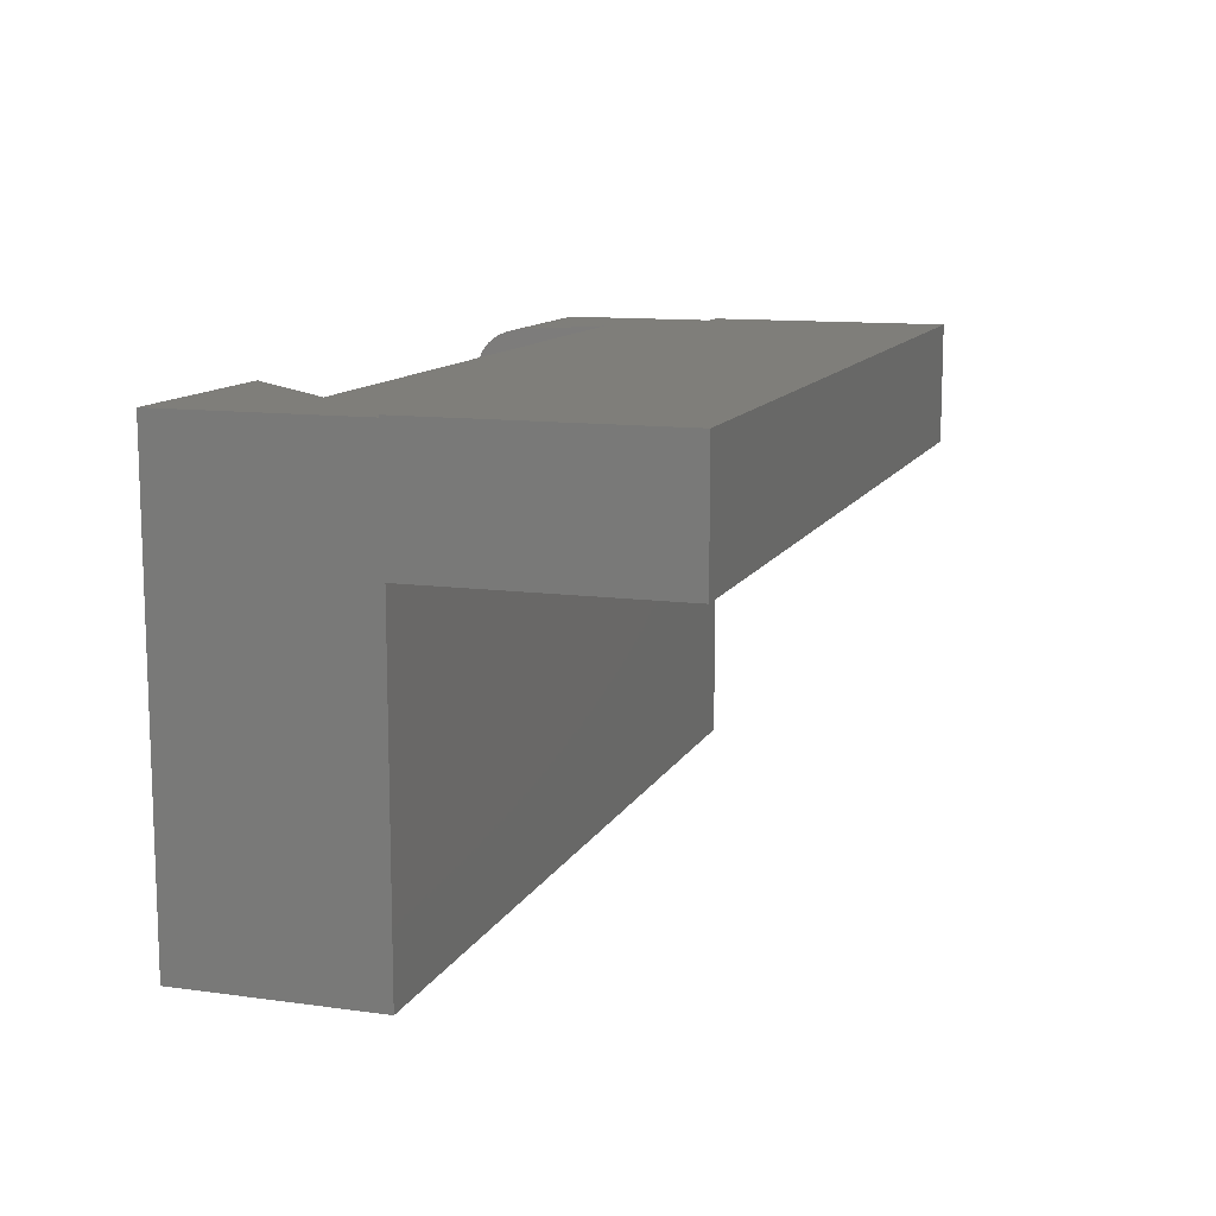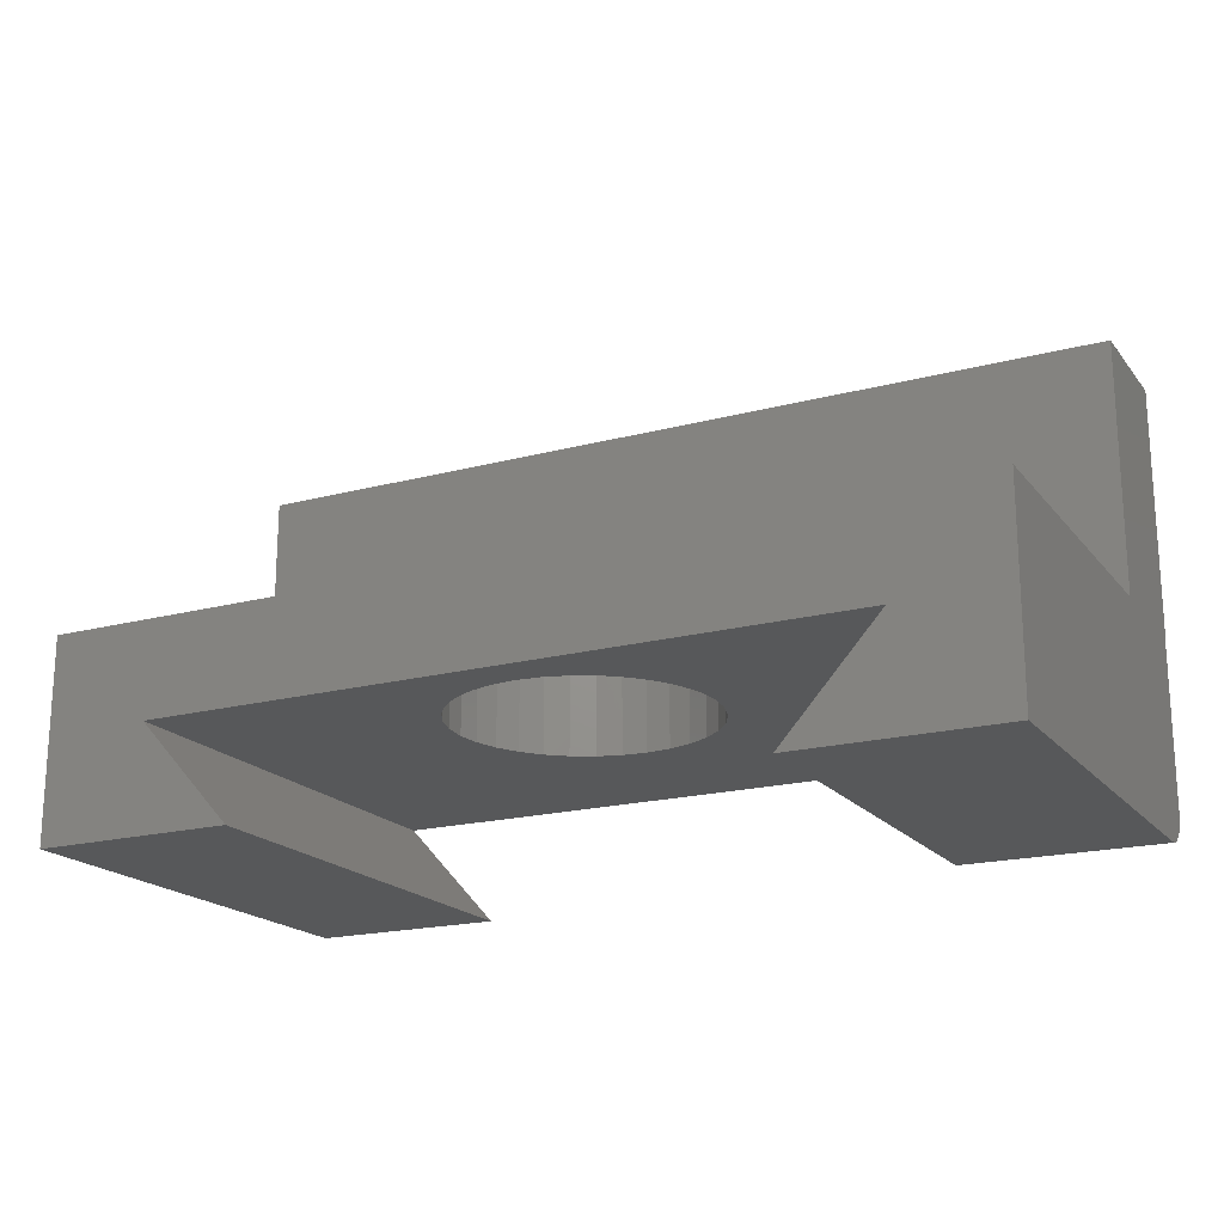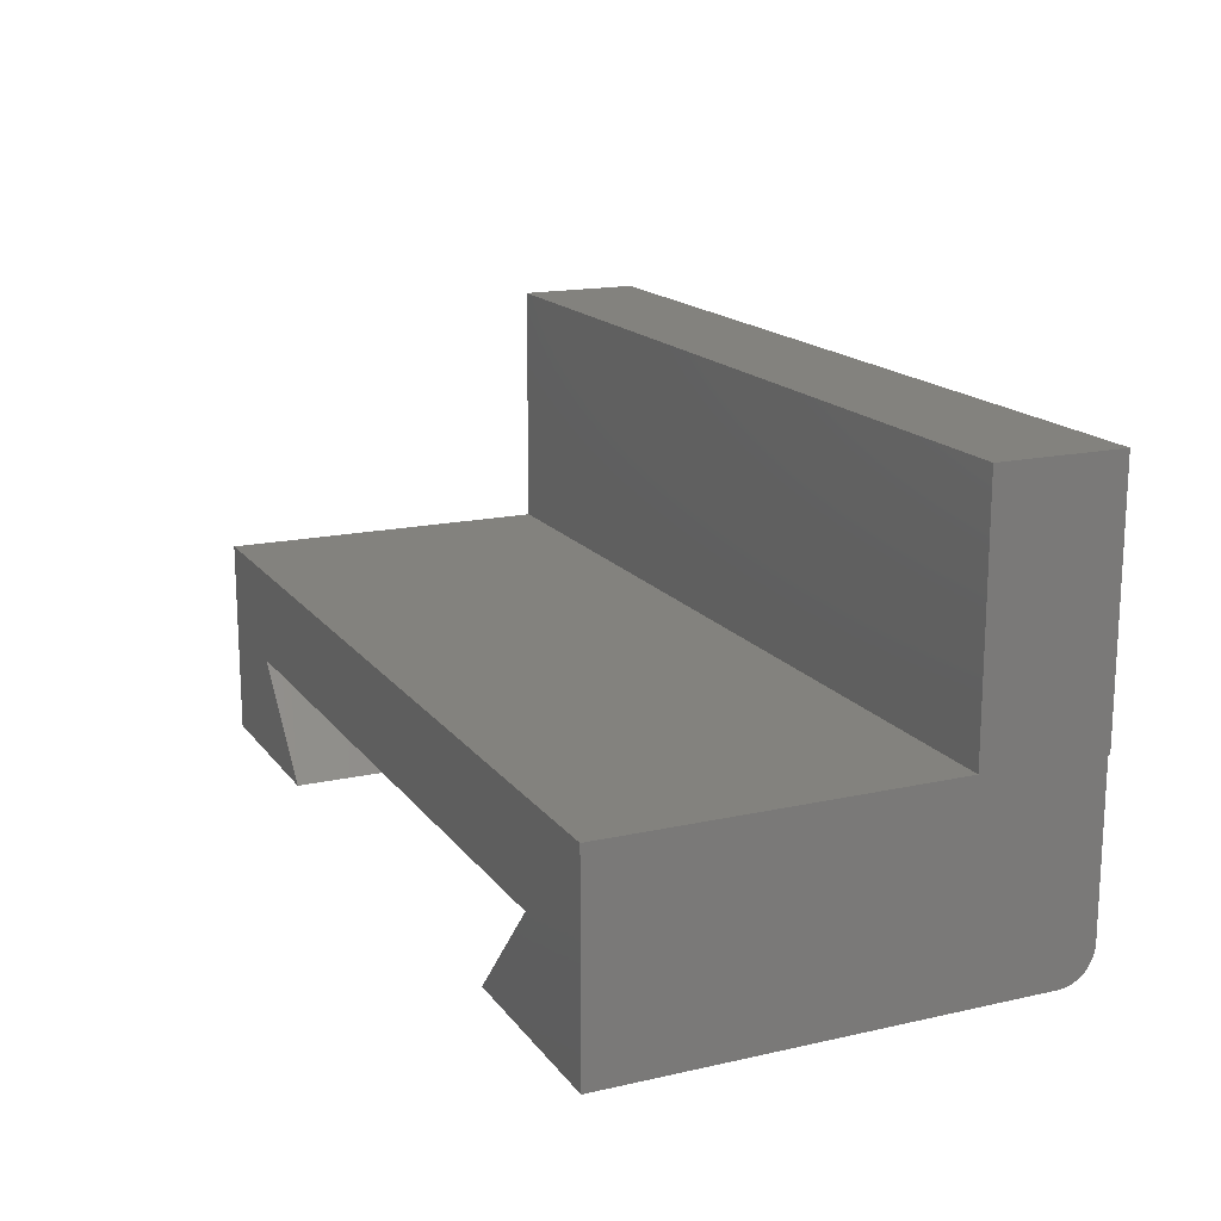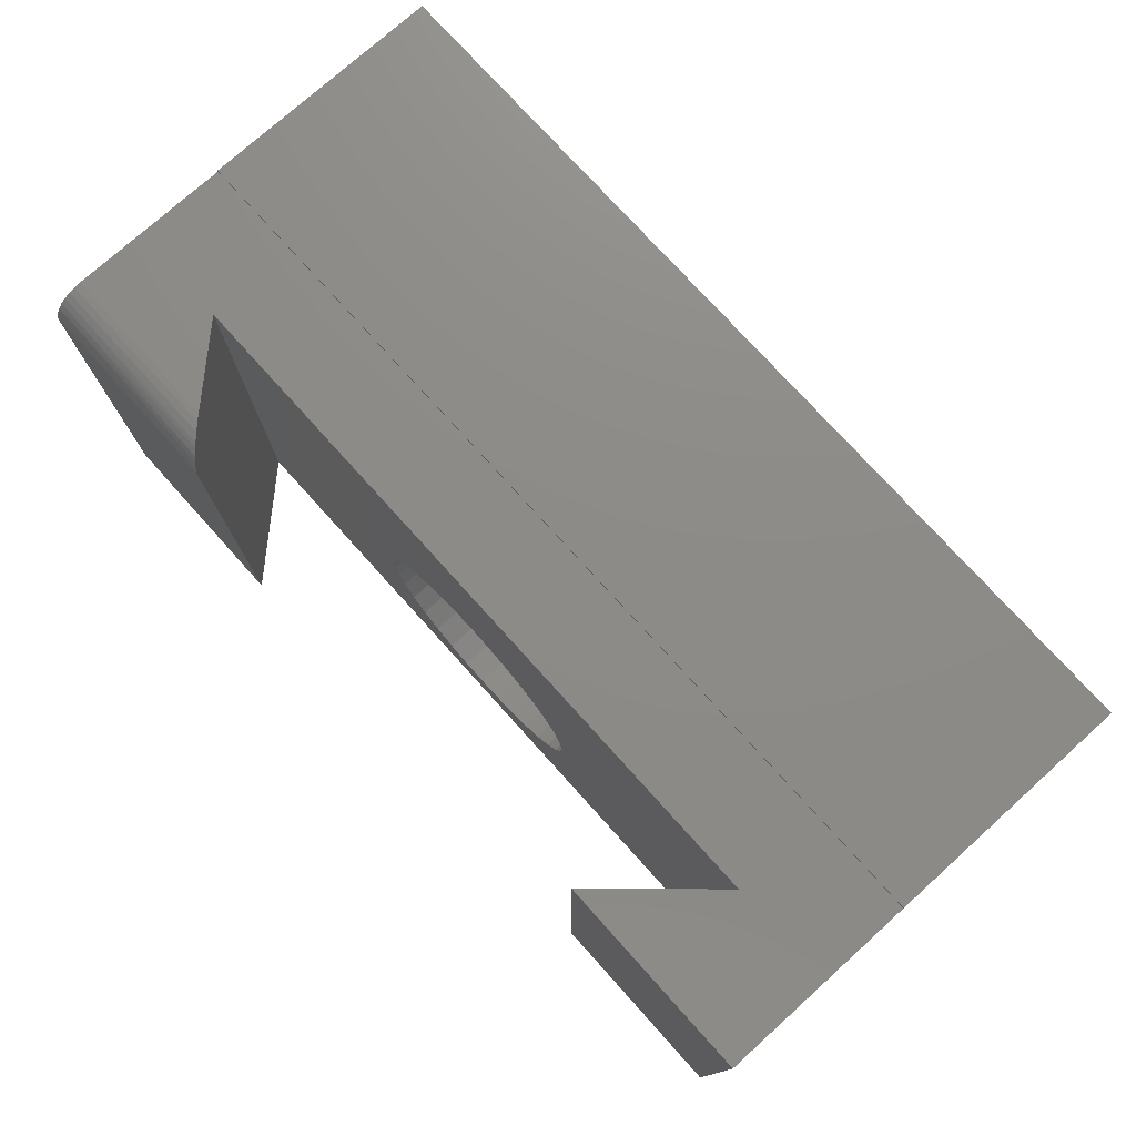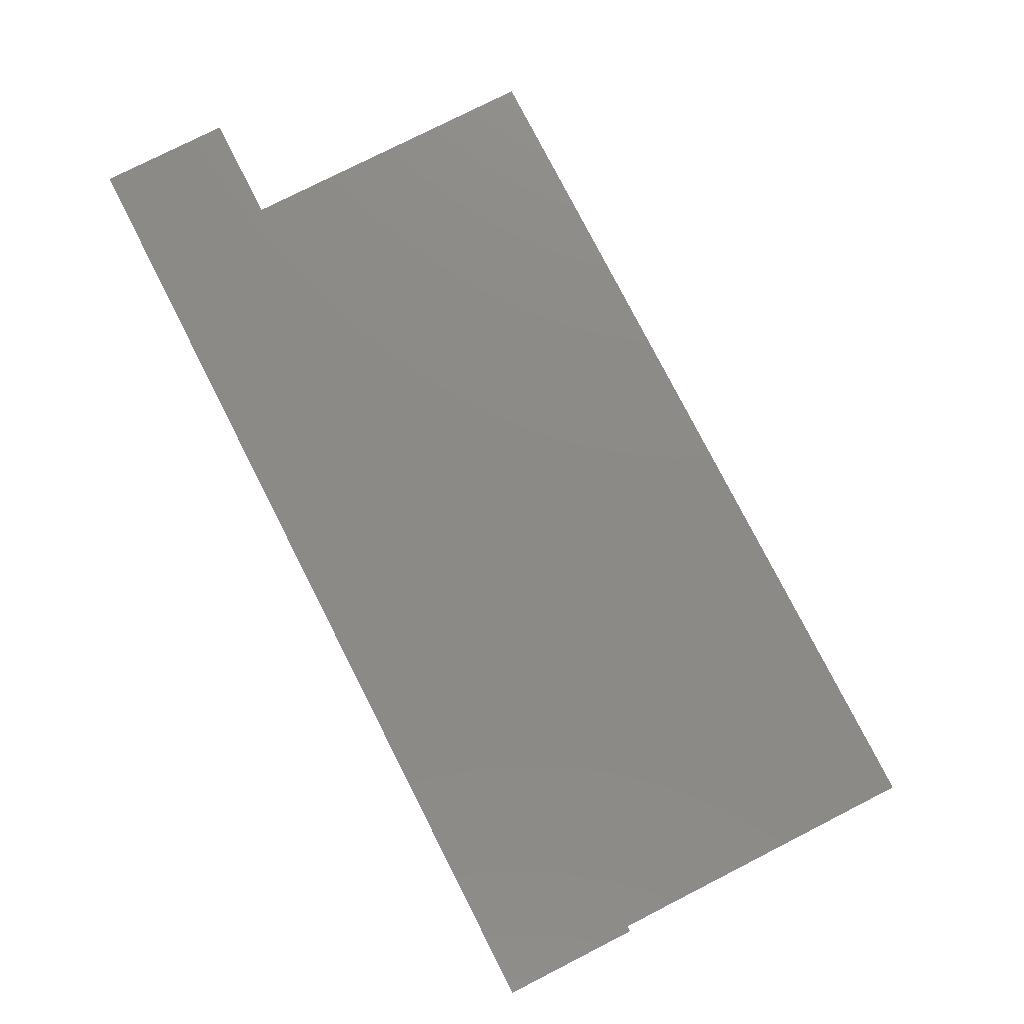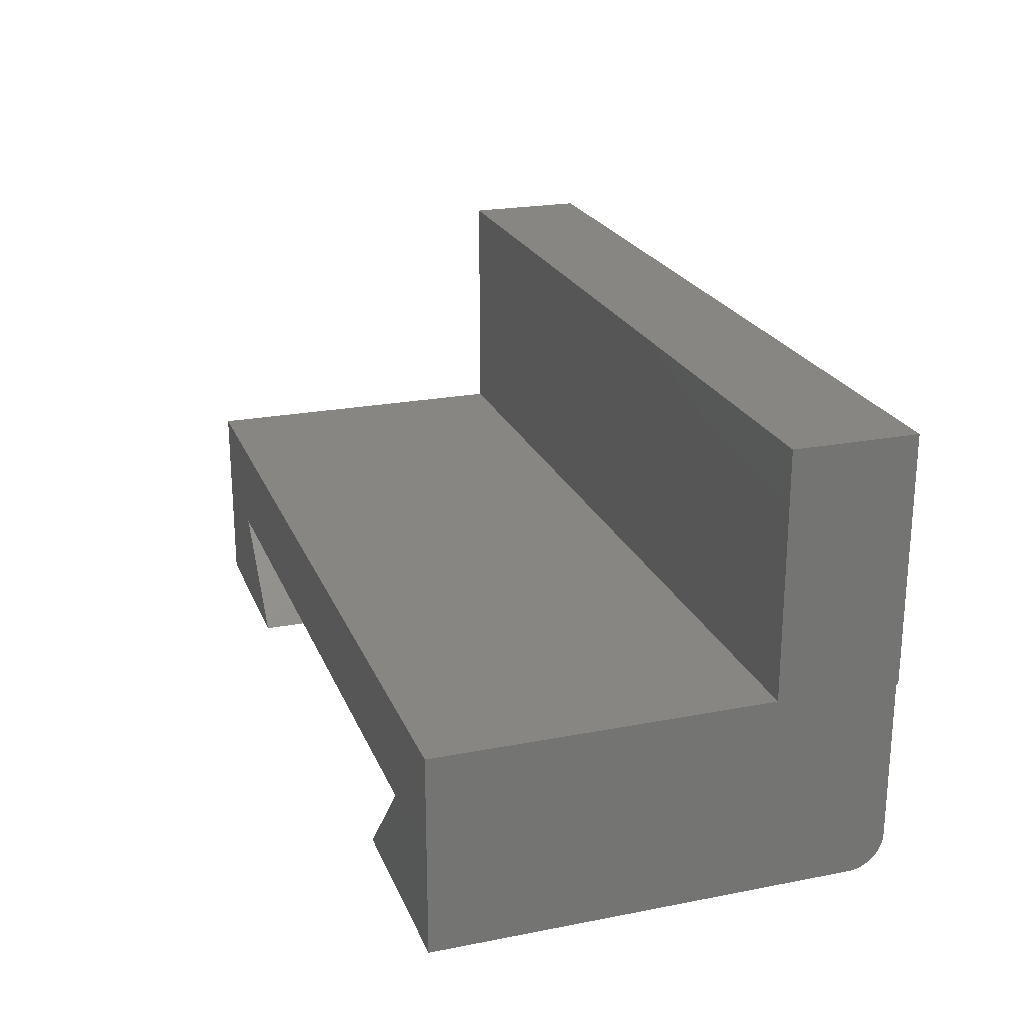
<metadata>
{"format":"stl","ext":"stl","renderer":"f3d","projection":"perspective","resolution":1024,"background":"white","views":[{"elev":11.7,"azim":-71.8,"up":"+Y"},{"elev":-19.0,"azim":26.7,"up":"+Z"},{"elev":16.5,"azim":65.5,"up":"+Z"},{"elev":75.9,"azim":-132.0,"up":"+Y"},{"elev":77.6,"azim":-117.0,"up":"+Z"},{"elev":22.6,"azim":71.6,"up":"+Z"}]}
</metadata>
<code>
# stl→obj: 107 verts, 210 faces
v 0.75 -0.1641 0.4688
v 0.75 -0.1641 0.1366
v 0.75 -0.04688 -0.1328
v 0.75 -0.03773 -0.1319
v 0.75 -0.02894 -0.1292
v 0.75 -0.02083 -0.1249
v 0.75 -0.01373 -0.1191
v 0.75 -0.0079 -0.112
v 0.75 -0.003568 -0.1039
v 0.75 -0.0009007 -0.09508
v 0.75 7.026e-17 -0.08594
v 0.75 8.24e-17 0.1328
v 0.75 0.002714 0.1328
v 0.75 0.002714 0.4688
v 0.75 -0.6172 -0.1328
v 0.75 -0.6172 0.1366
v -0.4688 0.002714 0.4688
v -0.4688 0.002714 0.1328
v -0.4688 0 0.1328
v -0.4688 -0.6172 -0.1328
v -0.4688 -0.6172 0.1366
v -0.4688 0 -0.1328
v -0.4688 -0.1641 0.1366
v -0.4688 -0.1641 0.4688
v 0.6089 6.765e-17 0.008306
v 0.5232 5.767e-17 -0.08594
v -0.1993 1.496e-17 -0.1328
v -0.3276 1.567e-17 0.008306
v 0.1463 -0.2209 0.008306
v 0.1132 -0.2241 0.1328
v 0.1132 -0.2241 0.008306
v 0.08134 -0.2338 0.1328
v 0.08134 -0.2338 0.008306
v 0.052 -0.2495 0.1328
v 0.052 -0.2495 0.008306
v 0.02628 -0.2706 0.1328
v 0.02628 -0.2706 0.008306
v 0.005168 -0.2963 0.1328
v 0.005168 -0.2963 0.008306
v -0.01052 -0.3257 0.1328
v -0.01052 -0.3257 0.008306
v -0.02018 -0.3575 0.1328
v -0.02018 -0.3575 0.008306
v -0.02344 -0.3906 0.1328
v -0.02344 -0.3906 0.008306
v 0.1463 -0.2209 0.1328
v 0.1794 -0.2241 0.008306
v 0.1794 -0.2241 0.1328
v 0.2113 -0.2338 0.008306
v 0.2113 -0.2338 0.1328
v 0.2406 -0.2495 0.008306
v 0.2406 -0.2495 0.1328
v 0.2663 -0.2706 0.008306
v 0.2663 -0.2706 0.1328
v 0.2874 -0.2963 0.008306
v 0.2874 -0.2963 0.1328
v 0.3031 -0.3257 0.008306
v 0.3031 -0.3257 0.1328
v 0.3128 -0.3575 0.008306
v 0.3128 -0.3575 0.1328
v 0.316 -0.3906 0.008306
v 0.316 -0.3906 0.1328
v 0.1463 -0.5604 0.008306
v 0.1794 -0.5571 0.1328
v 0.1794 -0.5571 0.008306
v 0.2113 -0.5474 0.1328
v 0.2113 -0.5474 0.008306
v 0.2406 -0.5318 0.1328
v 0.2406 -0.5318 0.008306
v 0.2663 -0.5106 0.1328
v 0.2663 -0.5106 0.008306
v 0.2874 -0.4849 0.1328
v 0.2874 -0.4849 0.008306
v 0.3031 -0.4556 0.1328
v 0.3031 -0.4556 0.008306
v 0.3128 -0.4237 0.1328
v 0.3128 -0.4237 0.008306
v 0.1463 -0.5604 0.1328
v 0.1132 -0.5571 0.008306
v 0.1132 -0.5571 0.1328
v 0.08134 -0.5474 0.008306
v 0.08134 -0.5474 0.1328
v 0.052 -0.5318 0.008306
v 0.052 -0.5318 0.1328
v 0.02628 -0.5106 0.008306
v 0.02628 -0.5106 0.1328
v 0.005168 -0.4849 0.008306
v 0.005168 -0.4849 0.1328
v -0.01052 -0.4556 0.008306
v -0.01052 -0.4556 0.1328
v -0.02018 -0.4237 0.008306
v -0.02018 -0.4237 0.1328
v 0.6089 -0.6172 0.008306
v -0.3276 -0.6172 0.008306
v 0.4806 -0.6172 -0.1328
v 0.4806 -0.04688 -0.1328
v 0.5081 -0.003047 -0.1025
v 0.5165 -0.0005806 -0.09329
v 0.4815 -0.03725 -0.1318
v 0.4809 -0.041 -0.1324
v 0.4962 -0.01058 -0.1156
v 0.4904 -0.01693 -0.122
v 0.4865 -0.02314 -0.1264
v 0.4835 -0.02998 -0.1297
v 0.4823 -0.03361 -0.1309
v 0.5 -0.007547 -0.1114
v -0.1993 -0.6172 -0.1328
f 1 2 3
f 1 3 4
f 1 4 5
f 1 5 6
f 1 6 7
f 1 7 8
f 1 8 9
f 1 9 10
f 1 10 11
f 1 11 12
f 1 12 13
f 1 13 14
f 3 2 15
f 15 2 16
f 17 18 19
f 20 21 22
f 22 21 23
f 22 23 19
f 19 23 24
f 19 24 17
f 24 1 17
f 17 1 14
f 14 13 17
f 17 13 18
f 24 23 1
f 1 23 2
f 19 18 12
f 12 18 13
f 16 2 21
f 21 2 23
f 12 11 25
f 11 26 25
f 27 22 28
f 19 12 25
f 19 25 28
f 19 28 22
f 29 30 31
f 31 30 32
f 31 32 33
f 33 32 34
f 33 34 35
f 35 34 36
f 35 36 37
f 37 36 38
f 37 38 39
f 39 38 40
f 39 40 41
f 41 40 42
f 41 42 43
f 43 42 44
f 43 44 45
f 30 29 46
f 46 29 47
f 46 47 48
f 48 47 49
f 48 49 50
f 50 49 51
f 50 51 52
f 52 51 53
f 52 53 54
f 54 53 55
f 54 55 56
f 56 55 57
f 56 57 58
f 58 57 59
f 58 59 60
f 60 59 61
f 60 61 62
f 63 64 65
f 65 64 66
f 65 66 67
f 67 66 68
f 67 68 69
f 69 68 70
f 69 70 71
f 71 70 72
f 71 72 73
f 73 72 74
f 73 74 75
f 75 74 76
f 75 76 77
f 77 76 62
f 77 62 61
f 64 63 78
f 78 63 79
f 78 79 80
f 80 79 81
f 80 81 82
f 82 81 83
f 82 83 84
f 84 83 85
f 84 85 86
f 86 85 87
f 86 87 88
f 88 87 89
f 88 89 90
f 90 89 91
f 90 91 92
f 92 91 45
f 92 45 44
f 93 94 63
f 93 63 65
f 93 65 67
f 93 67 69
f 93 69 71
f 93 71 73
f 93 73 75
f 93 75 77
f 93 77 25
f 28 47 29
f 28 29 31
f 28 31 33
f 28 33 35
f 28 35 37
f 28 37 39
f 28 39 41
f 28 41 43
f 28 43 45
f 28 45 94
f 25 77 61
f 25 61 59
f 25 59 57
f 25 57 55
f 25 55 53
f 25 53 51
f 25 51 49
f 25 49 47
f 25 47 28
f 94 45 91
f 94 91 89
f 94 89 87
f 94 87 85
f 94 85 83
f 94 83 81
f 94 81 79
f 94 79 63
f 46 48 30
f 32 30 48
f 50 32 48
f 64 80 66
f 78 80 64
f 80 82 66
f 66 82 84
f 66 84 68
f 68 84 86
f 68 86 70
f 70 86 88
f 70 88 72
f 72 88 90
f 72 90 74
f 74 90 92
f 74 92 76
f 76 92 44
f 76 44 62
f 62 44 42
f 62 42 60
f 60 42 40
f 60 40 58
f 58 40 38
f 58 38 56
f 56 38 36
f 56 36 54
f 54 36 34
f 54 34 52
f 52 34 32
f 52 32 50
f 95 96 15
f 15 96 3
f 26 97 25
f 26 98 97
f 93 25 99
f 93 99 100
f 93 100 96
f 93 96 95
f 101 102 103
f 101 103 104
f 101 104 105
f 99 25 97
f 99 97 106
f 99 106 101
f 99 101 105
f 3 100 4
f 3 96 100
f 26 10 98
f 26 11 10
f 97 98 10
f 10 9 97
f 106 97 9
f 106 9 8
f 101 106 8
f 8 7 101
f 101 7 102
f 102 7 6
f 102 6 103
f 103 6 5
f 103 5 104
f 104 5 4
f 105 104 4
f 105 4 99
f 100 99 4
f 93 15 16
f 93 95 15
f 94 93 16
f 94 16 21
f 94 21 20
f 94 20 107
f 27 28 107
f 107 28 94
f 20 22 107
f 107 22 27

</code>
